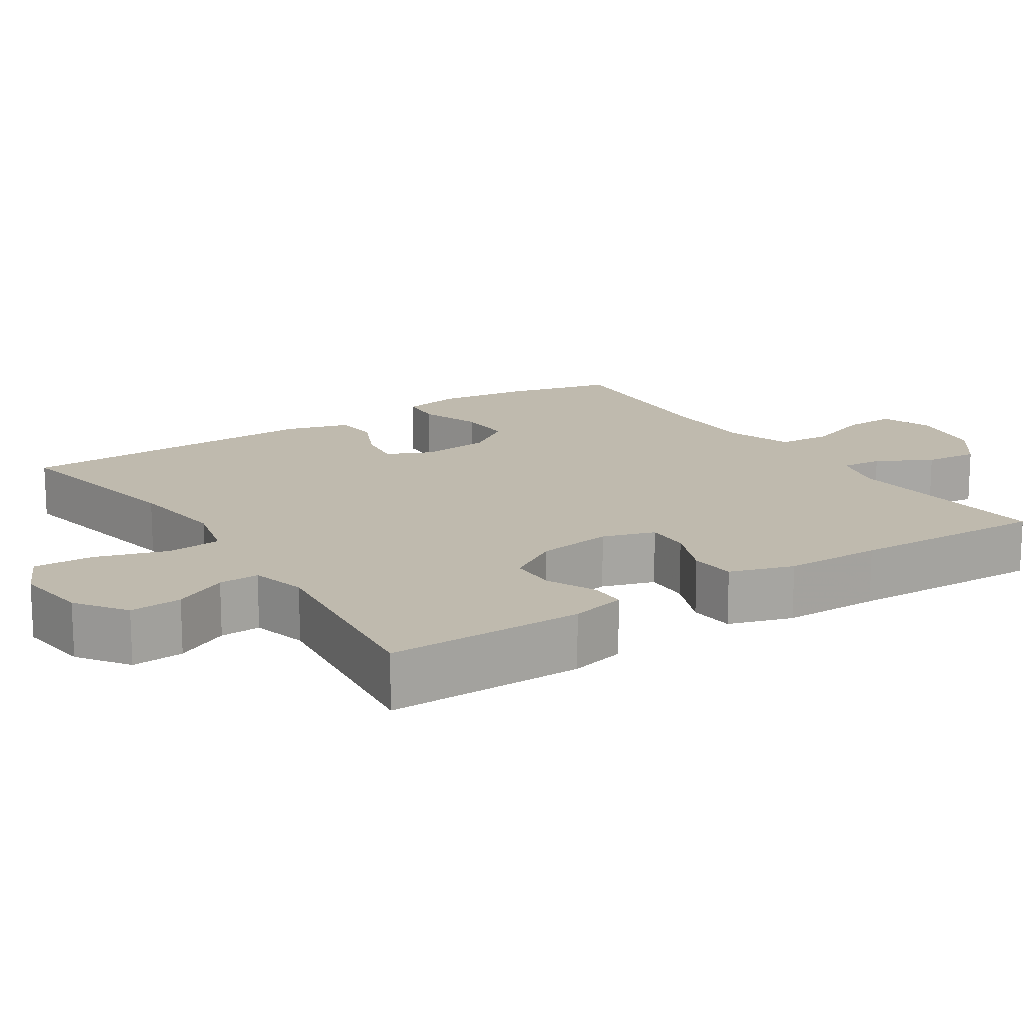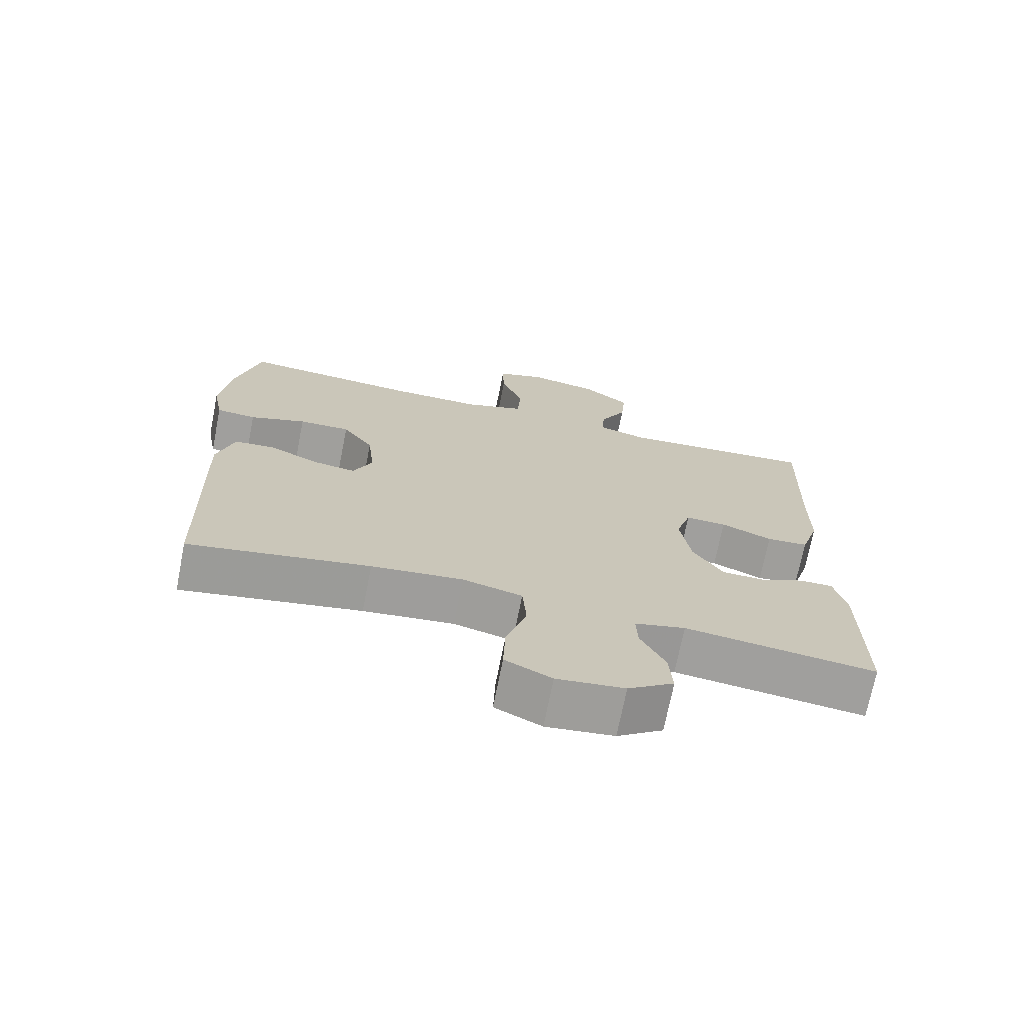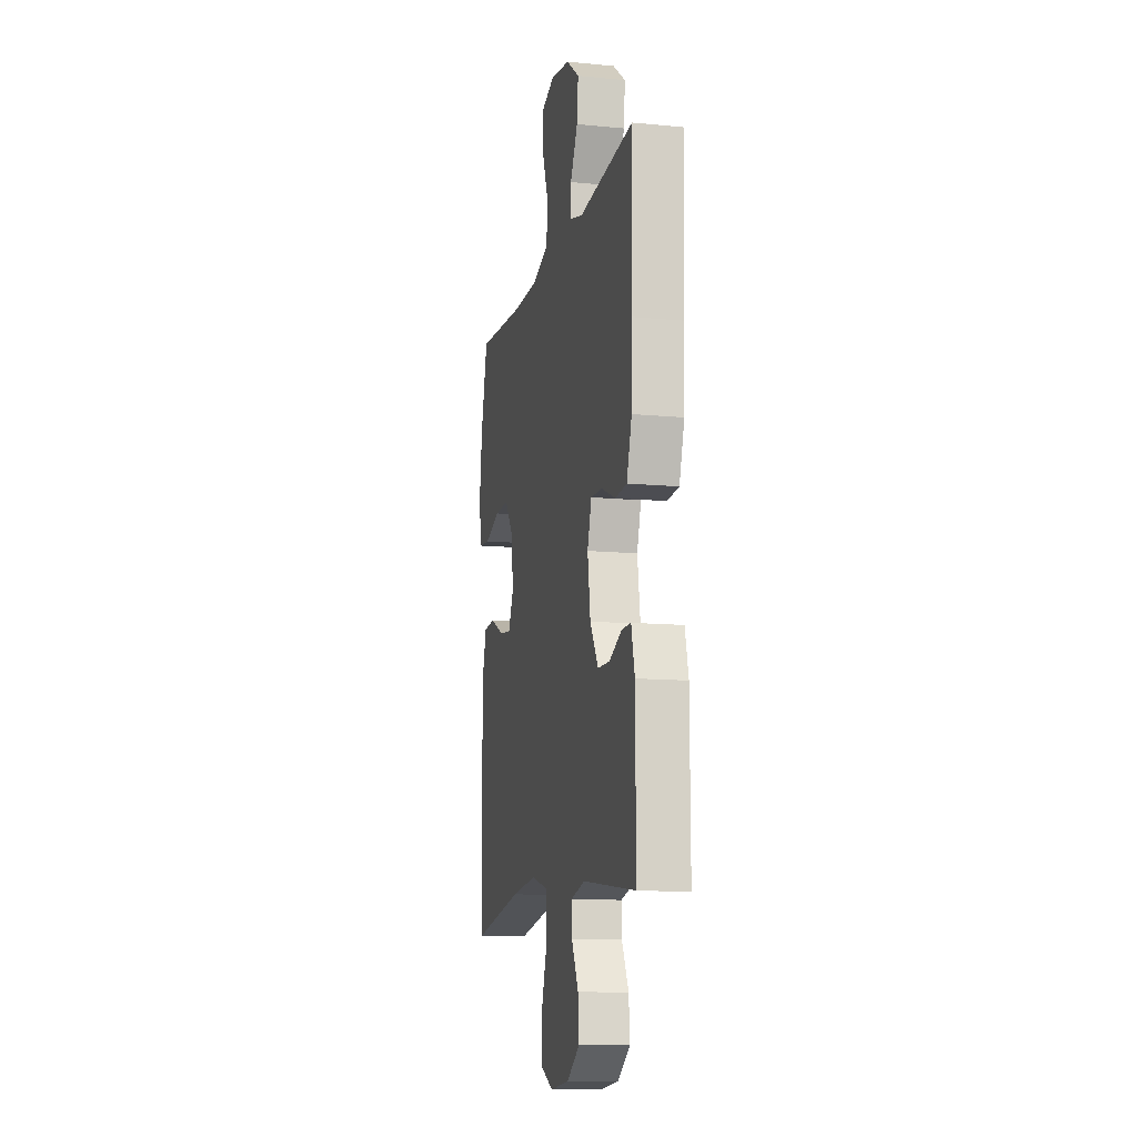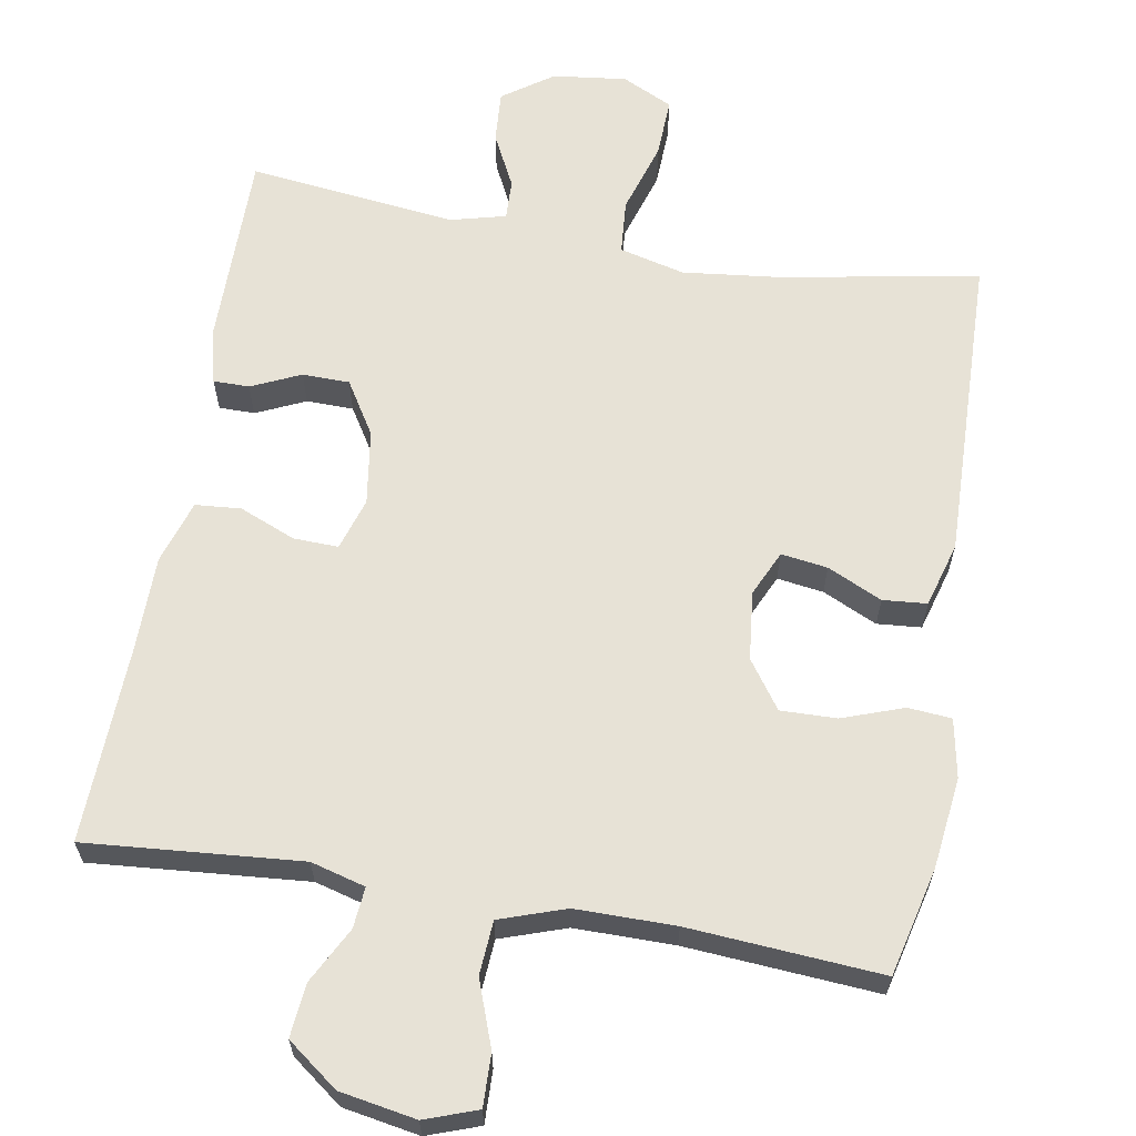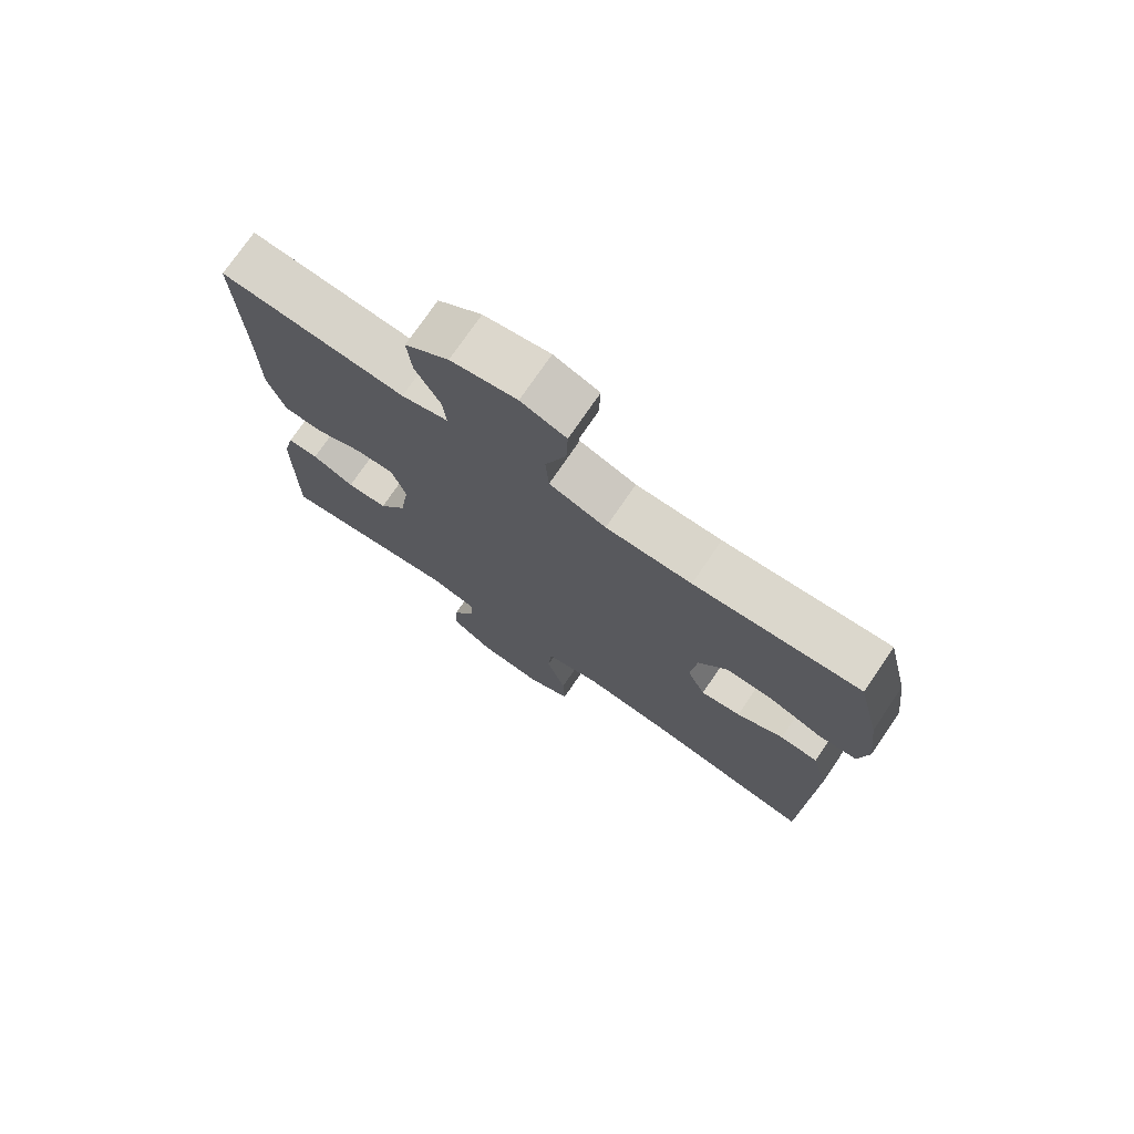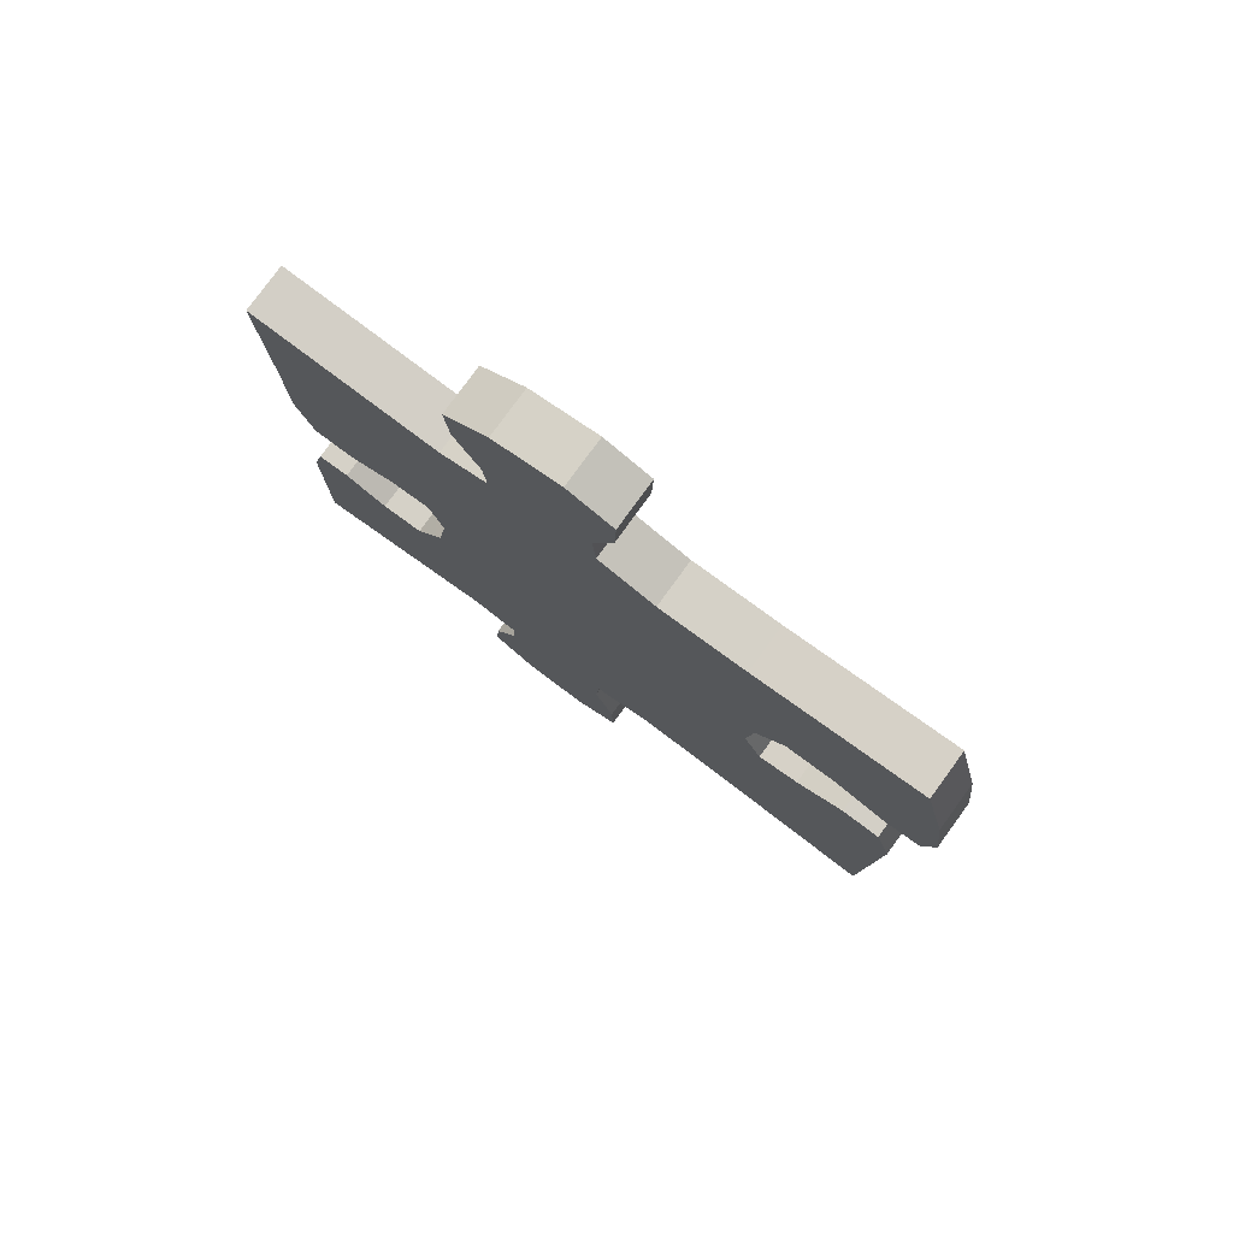
<metadata>
{"format":"obj","ext":"obj","renderer":"f3d","projection":"perspective","resolution":1024,"background":"white","views":[{"elev":15.8,"azim":-123.3,"up":"+Y"},{"elev":-71.3,"azim":168.8,"up":"+Z"},{"elev":-11.9,"azim":-102.9,"up":"+Z"},{"elev":63.2,"azim":9.8,"up":"+Y"},{"elev":74.6,"azim":34.3,"up":"+Z"},{"elev":79.2,"azim":36.1,"up":"+Z"}]}
</metadata>
<code>
v 0.5 0.07 -0.5
v 0.237 0.07 -0.452
v 0.104 0.07 -0.437
v 0.017 0.07 -0.459
v 0.011 0.07 -0.532
v 0.041 0.07 -0.628
v 0.044 0.07 -0.708
v -0.024 0.07 -0.741
v -0.123 0.07 -0.729
v -0.19 0.07 -0.682
v -0.185 0.07 -0.612
v -0.149 0.07 -0.54
v -0.147 0.07 -0.486
v -0.221 0.07 -0.467
v -0.5 0.07 -0.5
v -0.499 0.07 -0.237
v -0.481 0.07 -0.163
v -0.433 0.07 -0.163
v -0.367 0.07 -0.193
v -0.304 0.07 -0.192
v -0.26 0.07 -0.121
v -0.245 0.07 -0.02
v -0.267 0.07 0.05
v -0.327 0.07 0.048
v -0.402 0.07 0.017
v -0.463 0.07 0.022
v -0.49 0.07 0.107
v -0.491 0.07 0.237
v -0.5 0.07 0.5
v -0.212 0.07 0.476
v -0.139 0.07 0.496
v -0.144 0.07 0.551
v -0.183 0.07 0.625
v -0.19 0.07 0.697
v -0.122 0.07 0.748
v -0.02 0.07 0.766
v 0.05 0.07 0.741
v 0.048 0.07 0.671
v 0.016 0.07 0.583
v 0.021 0.07 0.511
v 0.109 0.07 0.481
v 0.242 0.07 0.481
v 0.5 0.07 0.5
v 0.535 0.07 0.356
v 0.55 0.07 0.234
v 0.535 0.07 0.155
v 0.477 0.07 0.15
v 0.395 0.07 0.179
v 0.32 0.07 0.181
v 0.275 0.07 0.117
v 0.265 0.07 0.025
v 0.293 0.07 -0.036
v 0.355 0.07 -0.027
v 0.428 0.07 0.007
v 0.487 0.07 0.002
v 0.512 0.07 -0.085
v 0.5 0 -0.5
v 0.237 0 -0.452
v 0.104 0 -0.437
v 0.017 0 -0.459
v 0.011 0 -0.532
v 0.041 0 -0.628
v 0.044 0 -0.708
v -0.024 0 -0.741
v -0.123 0 -0.729
v -0.19 0 -0.682
v -0.185 0 -0.612
v -0.149 0 -0.54
v -0.147 0 -0.486
v -0.221 0 -0.467
v -0.5 0 -0.5
v -0.499 0 -0.237
v -0.481 0 -0.163
v -0.433 0 -0.163
v -0.367 0 -0.193
v -0.304 0 -0.192
v -0.26 0 -0.121
v -0.245 0 -0.02
v -0.267 0 0.05
v -0.327 0 0.048
v -0.402 0 0.017
v -0.463 0 0.022
v -0.49 0 0.107
v -0.491 0 0.237
v -0.5 0 0.5
v -0.212 0 0.476
v -0.139 0 0.496
v -0.144 0 0.551
v -0.183 0 0.625
v -0.19 0 0.697
v -0.122 0 0.748
v -0.02 0 0.766
v 0.05 0 0.741
v 0.048 0 0.671
v 0.016 0 0.583
v 0.021 0 0.511
v 0.109 0 0.481
v 0.242 0 0.481
v 0.5 0 0.5
v 0.535 0 0.356
v 0.55 0 0.234
v 0.535 0 0.155
v 0.477 0 0.15
v 0.395 0 0.179
v 0.32 0 0.181
v 0.275 0 0.117
v 0.265 0 0.025
v 0.293 0 -0.036
v 0.355 0 -0.027
v 0.428 0 0.007
v 0.487 0 0.002
v 0.512 0 -0.085
f 53 54 55 56
f 52 53 56 1
f 51 52 1 2
f 45 46 47 48
f 45 48 49
f 42 43 44 45
f 41 42 45 49
f 40 41 49 50
f 36 37 38 39
f 36 39 40
f 35 36 40
f 32 33 34 35
f 31 32 35 40
f 30 31 40 50
f 28 29 30 50
f 24 25 26 27
f 23 24 27 28
f 16 17 18 19
f 14 15 16 19
f 13 14 19 20
f 9 10 11 12
f 9 12 13
f 8 9 13
f 5 6 7 8
f 4 5 8 13
f 3 4 13 20
f 51 2 3 20
f 23 28 50 51
f 22 23 51
f 21 22 51
f 20 21 51
f 112 111 110 109
f 57 112 109 108
f 58 57 108 107
f 104 103 102 101
f 105 104 101
f 101 100 99 98
f 105 101 98 97
f 106 105 97 96
f 95 94 93 92
f 96 95 92
f 96 92 91
f 91 90 89 88
f 96 91 88 87
f 106 96 87 86
f 106 86 85 84
f 83 82 81 80
f 84 83 80 79
f 75 74 73 72
f 75 72 71 70
f 76 75 70 69
f 68 67 66 65
f 69 68 65
f 69 65 64
f 64 63 62 61
f 69 64 61 60
f 76 69 60 59
f 76 59 58 107
f 107 106 84 79
f 107 79 78
f 107 78 77
f 107 77 76
f 1 57 58 2
f 2 58 59 3
f 3 59 60 4
f 4 60 61 5
f 5 61 62 6
f 6 62 63 7
f 7 63 64 8
f 8 64 65 9
f 9 65 66 10
f 10 66 67 11
f 11 67 68 12
f 12 68 69 13
f 13 69 70 14
f 14 70 71 15
f 15 71 72 16
f 16 72 73 17
f 17 73 74 18
f 18 74 75 19
f 19 75 76 20
f 20 76 77 21
f 21 77 78 22
f 22 78 79 23
f 23 79 80 24
f 24 80 81 25
f 25 81 82 26
f 26 82 83 27
f 27 83 84 28
f 28 84 85 29
f 29 85 86 30
f 30 86 87 31
f 31 87 88 32
f 32 88 89 33
f 33 89 90 34
f 34 90 91 35
f 35 91 92 36
f 36 92 93 37
f 37 93 94 38
f 38 94 95 39
f 39 95 96 40
f 40 96 97 41
f 41 97 98 42
f 42 98 99 43
f 43 99 100 44
f 44 100 101 45
f 45 101 102 46
f 46 102 103 47
f 47 103 104 48
f 48 104 105 49
f 49 105 106 50
f 50 106 107 51
f 51 107 108 52
f 52 108 109 53
f 53 109 110 54
f 54 110 111 55
f 55 111 112 56
f 56 112 57 1

</code>
